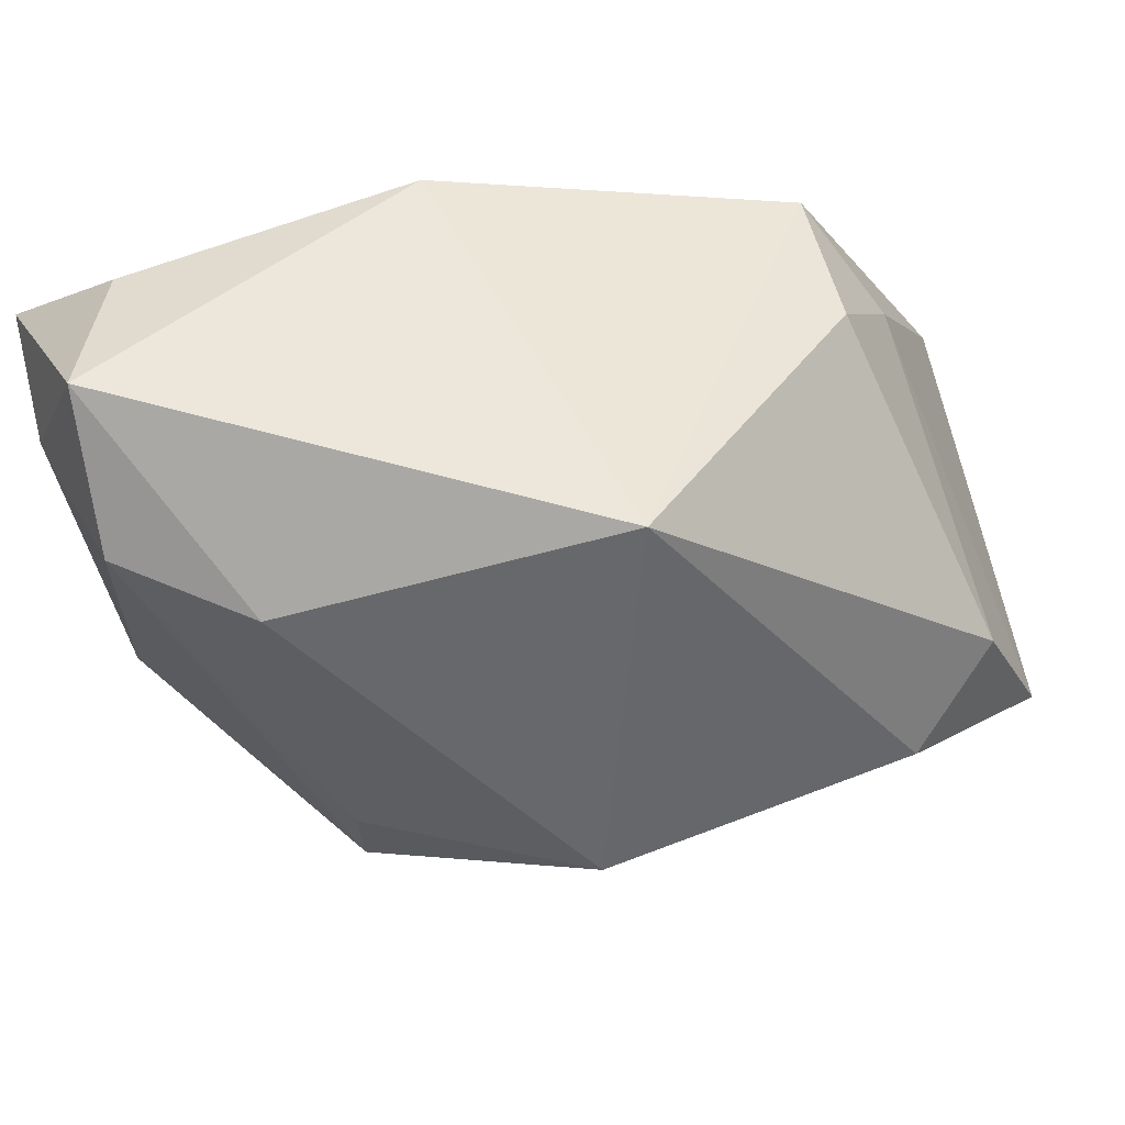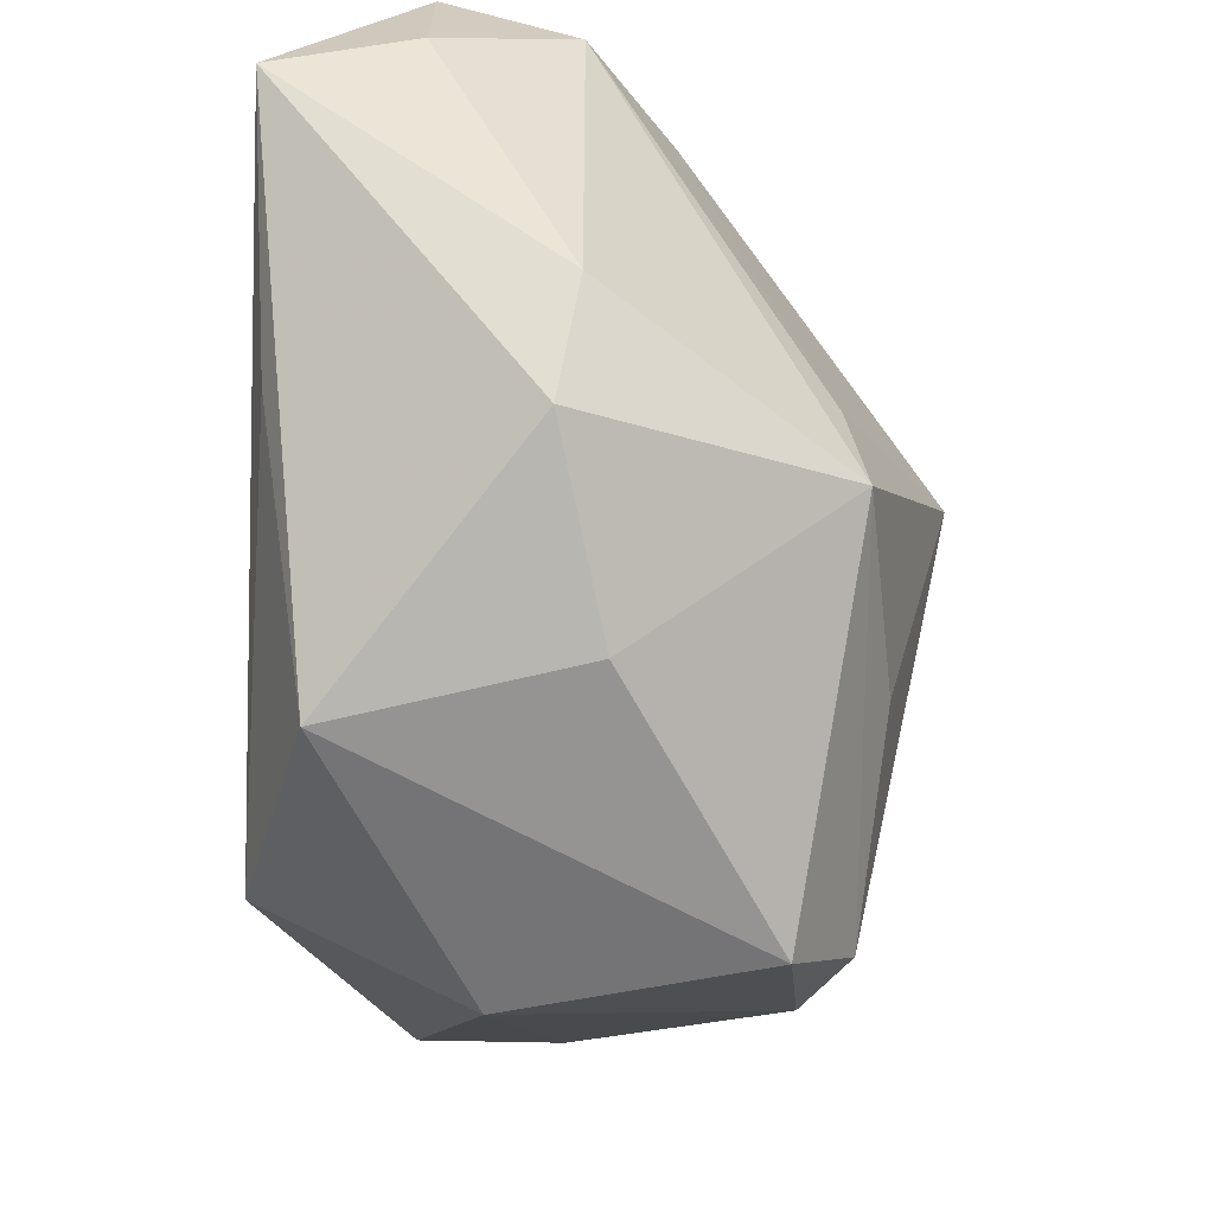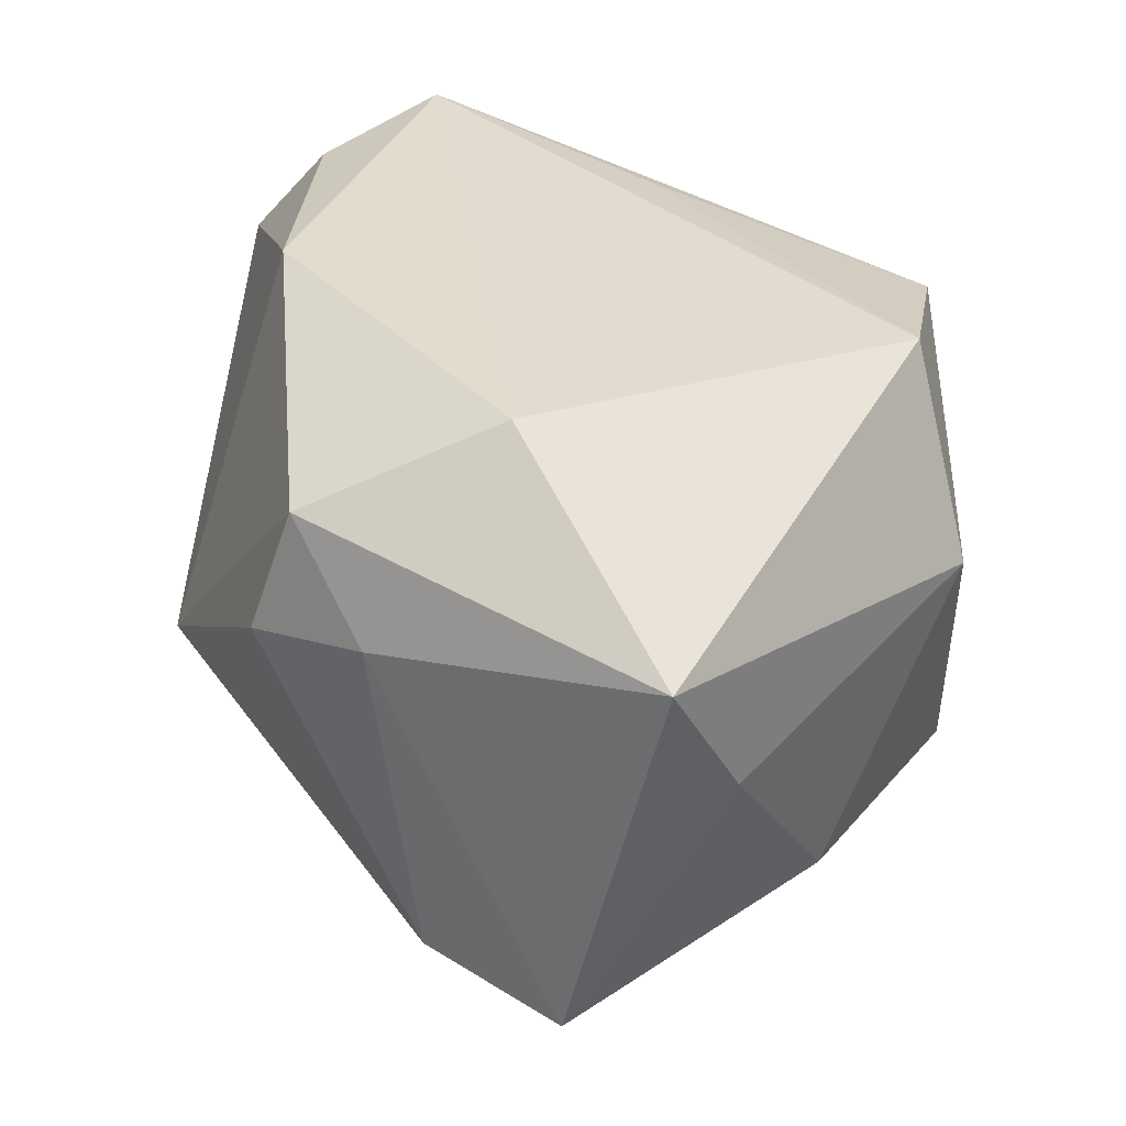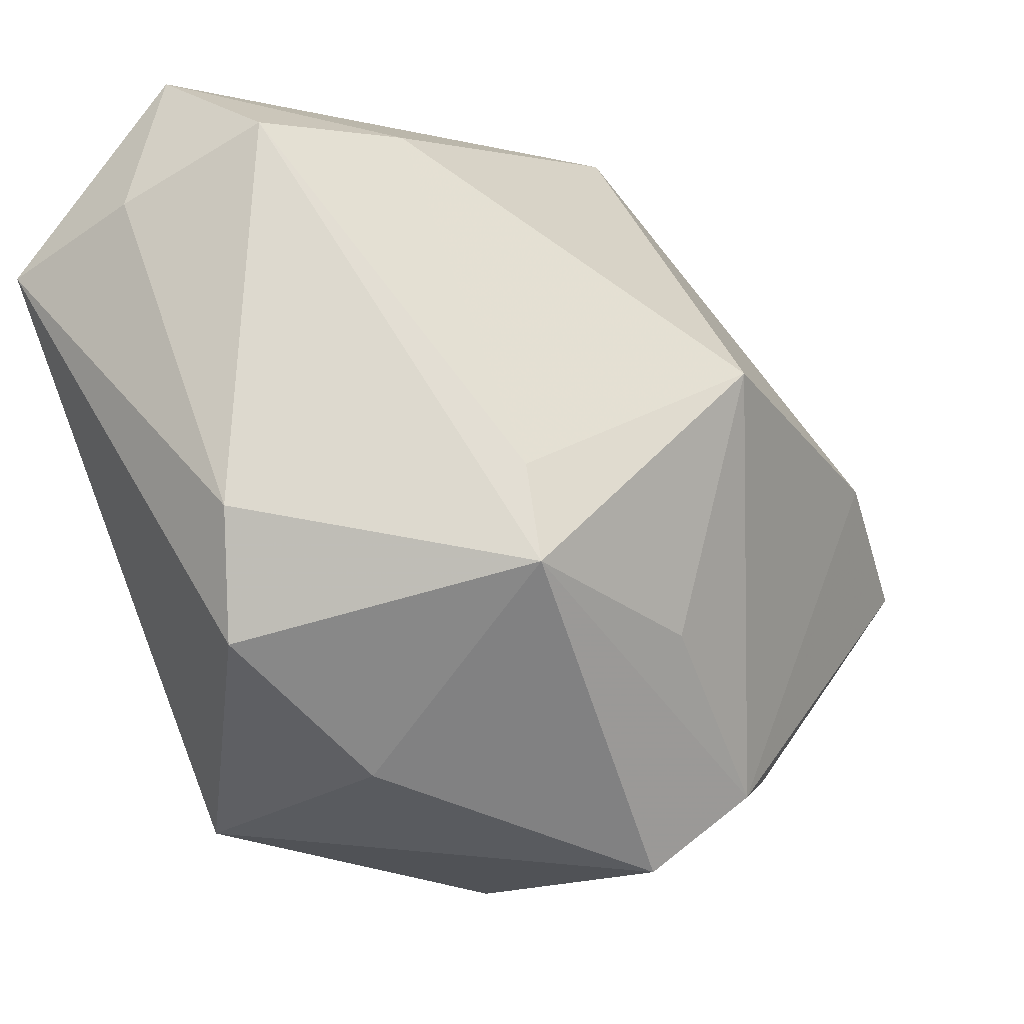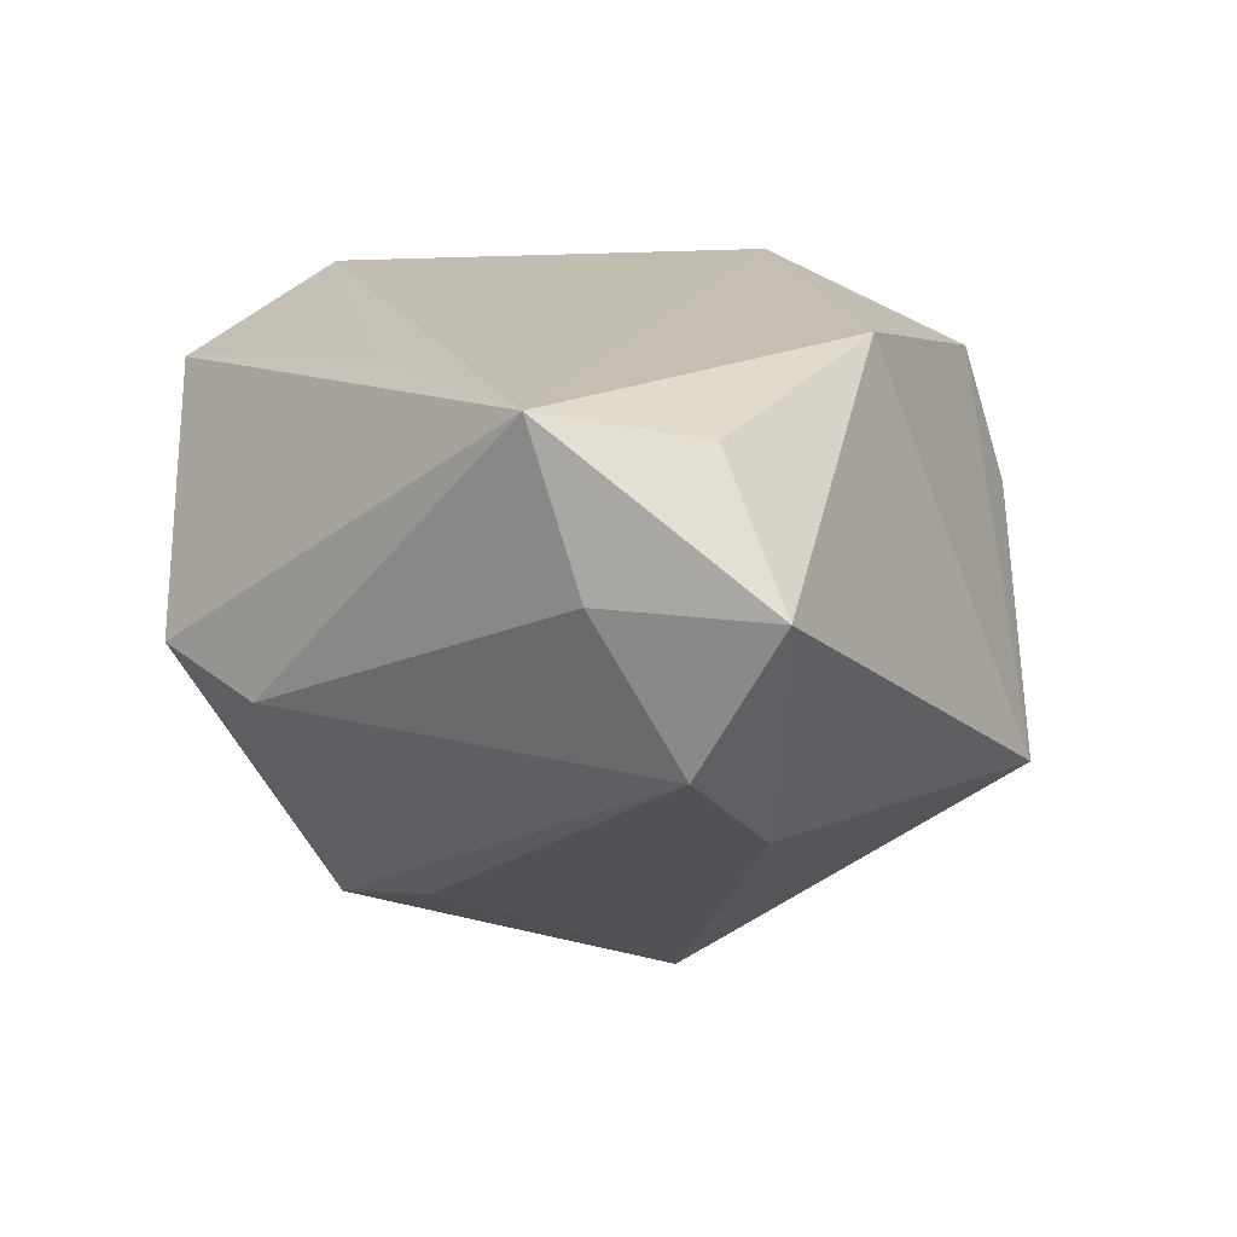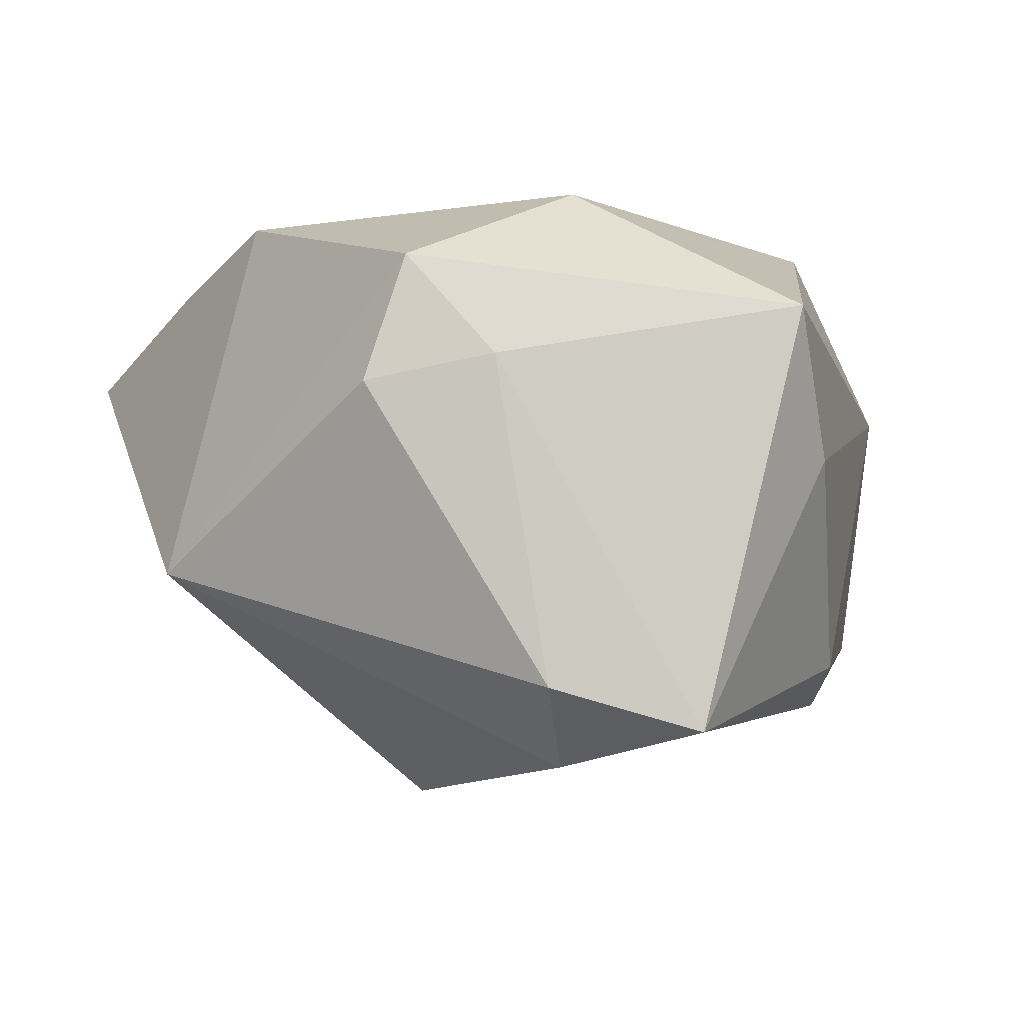
<metadata>
{"format":"obj","ext":"obj","renderer":"f3d","projection":"perspective","resolution":1024,"background":"white","views":[{"elev":76.9,"azim":165.3,"up":"+Y"},{"elev":-47.2,"azim":88.5,"up":"+Y"},{"elev":34.0,"azim":-82.5,"up":"+Z"},{"elev":-13.8,"azim":124.3,"up":"+Y"},{"elev":17.6,"azim":122.6,"up":"+Z"},{"elev":-4.2,"azim":-108.3,"up":"+Z"}]}
</metadata>
<code>
v 0.002747 0.008284 -0.03228
v -0.02638 0.003649 -0.02896
v -0.003394 -0.031 0.02345
v 0.03414 0.03623 0.01135
v 0.02961 0.02785 0.02185
v 0.02251 -0.01182 -0.02303
v -0.006023 0.03623 -0.01096
v 0.02008 -0.02844 -0.003432
v 0.003388 0.02587 0.02462
v -0.03948 -0.004965 -0.02559
v 0.02525 -0.005002 0.02291
v 0.02442 0.02937 -0.009093
v -0.02187 -0.02572 -0.0198
v -0.01005 -0.0363 0.005294
v 0.03911 0.01813 0.02462
v -0.004112 -0.0358 -0.01772
v 0.0223 -0.002939 -0.02134
v -0.02319 0.0012 0.02462
v 0.003865 -0.01564 -0.02583
v 0.03518 0.02904 -0.001113
v -0.02771 0.01878 0.01719
v -0.03488 0.007731 -0.02173
v -0.01639 -0.01532 0.02258
v 0.03832 -0.007093 -0.00107
v -0.02794 0.02272 0.005523
v -0.03518 -0.01888 -0.001079
v 0.03507 -0.01848 0.0008253
v -0.04153 -0.01381 0.01202
v 0.01609 -0.03183 0.0183
v -0.01182 -0.02848 -0.02358
v -0.03318 0.01212 0.007759
v 0.03886 0.0228 0.01155
f 29 15 11
f 27 15 29
f 18 15 9
f 29 11 3
f 3 15 18
f 3 11 15
f 1 7 12
f 15 27 24
f 27 6 24
f 24 6 20
f 7 9 4
f 4 12 7
f 20 12 4
f 29 3 14
f 2 7 1
f 1 6 19
f 17 6 1
f 20 6 17
f 1 12 17
f 17 12 20
f 15 24 32
f 32 24 20
f 32 4 15
f 20 4 32
f 5 9 15
f 15 4 5
f 5 4 9
f 29 14 16
f 16 14 13
f 26 10 13
f 13 14 26
f 22 25 7
f 7 2 22
f 22 2 10
f 18 9 21
f 21 9 7
f 7 25 21
f 8 6 27
f 8 16 6
f 8 27 29
f 29 16 8
f 30 19 6
f 6 16 30
f 30 16 13
f 13 10 30
f 10 2 30
f 30 2 1
f 1 19 30
f 10 26 28
f 18 21 28
f 28 26 14
f 28 14 3
f 31 22 10
f 10 28 31
f 25 22 31
f 31 21 25
f 31 28 21
f 23 3 18
f 18 28 23
f 23 28 3

</code>
